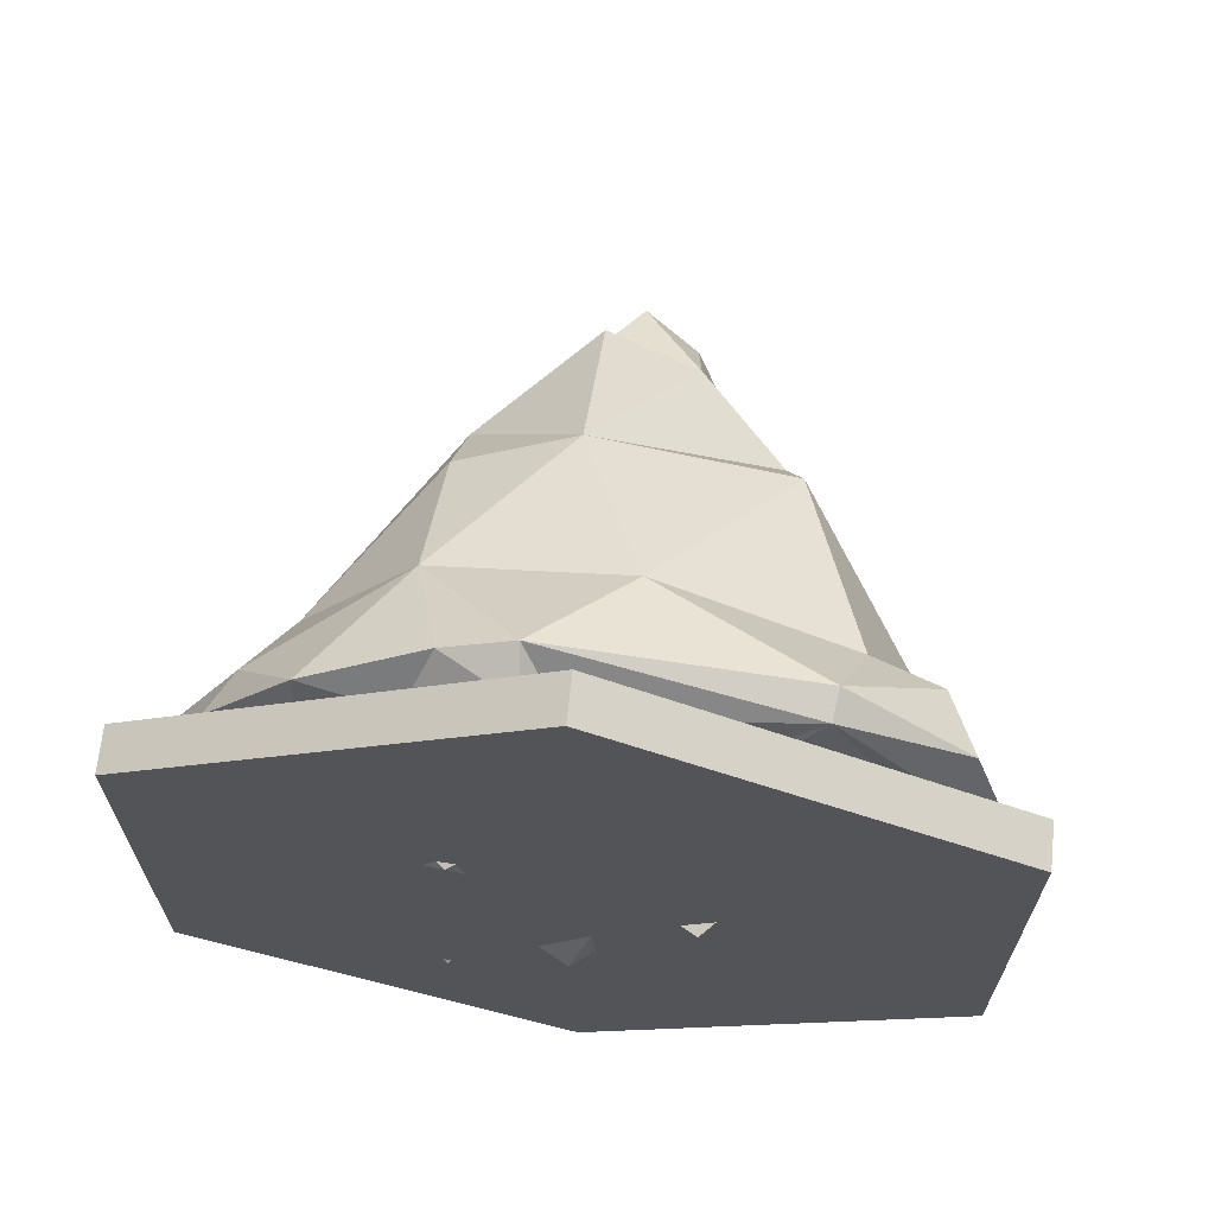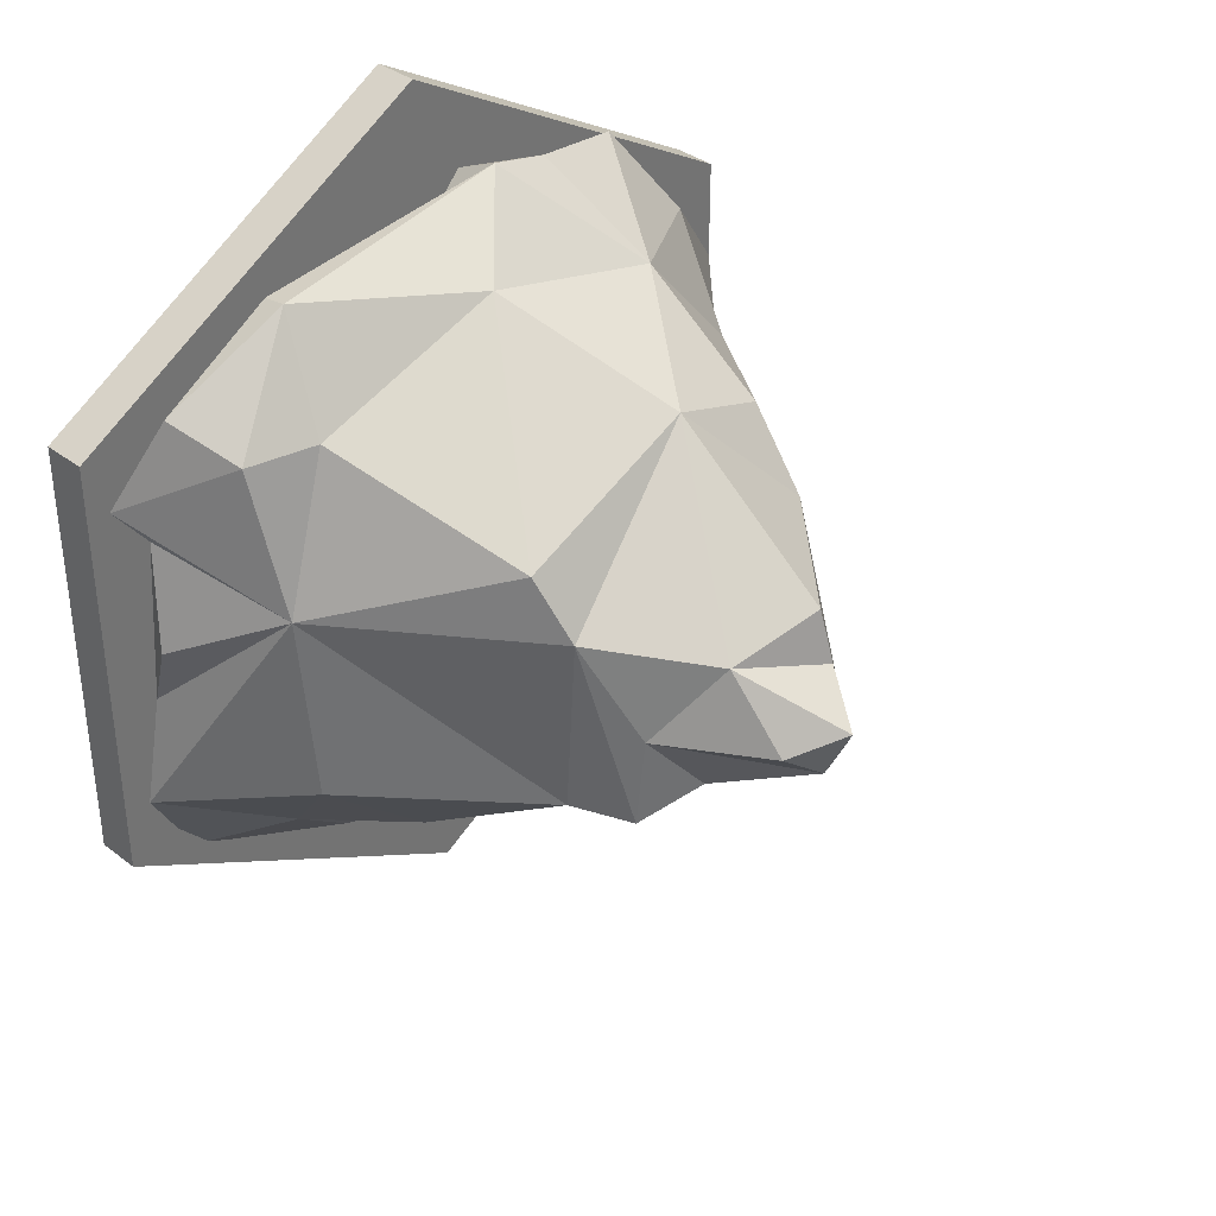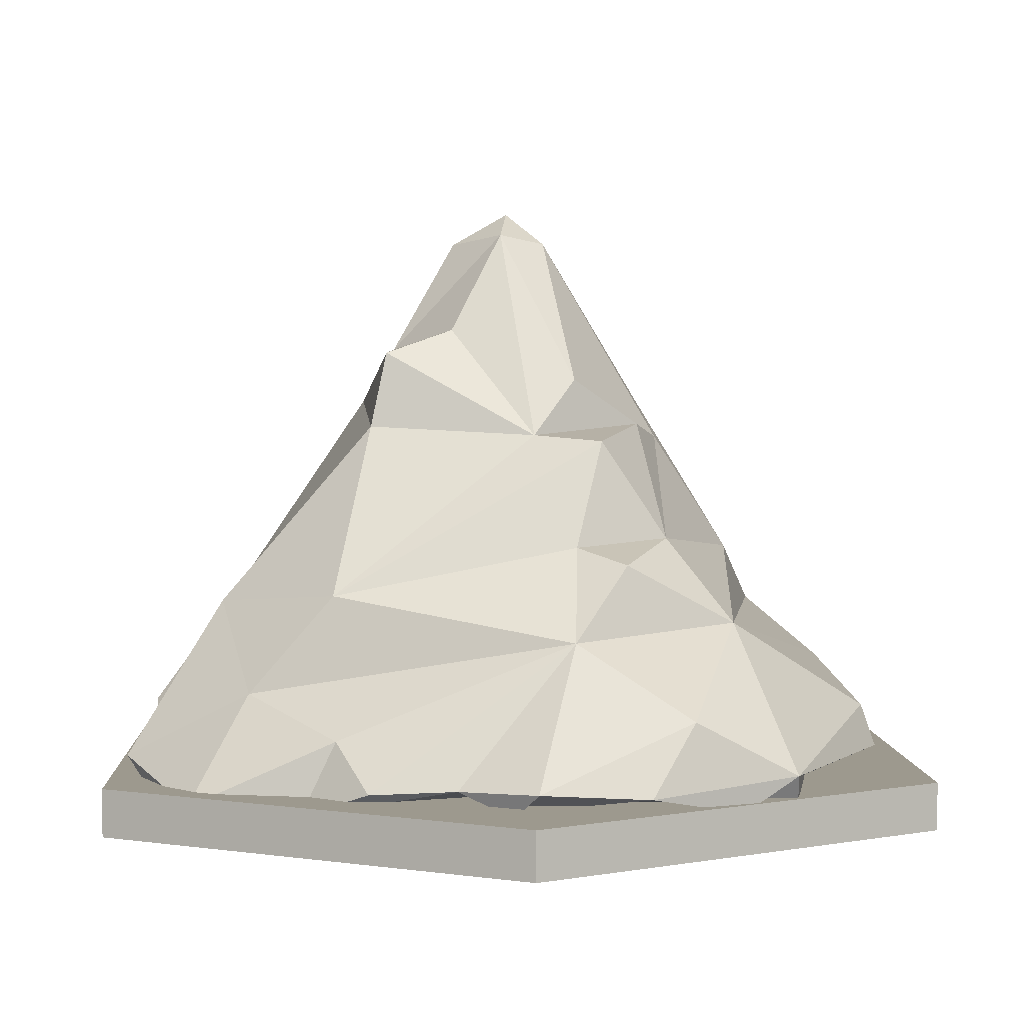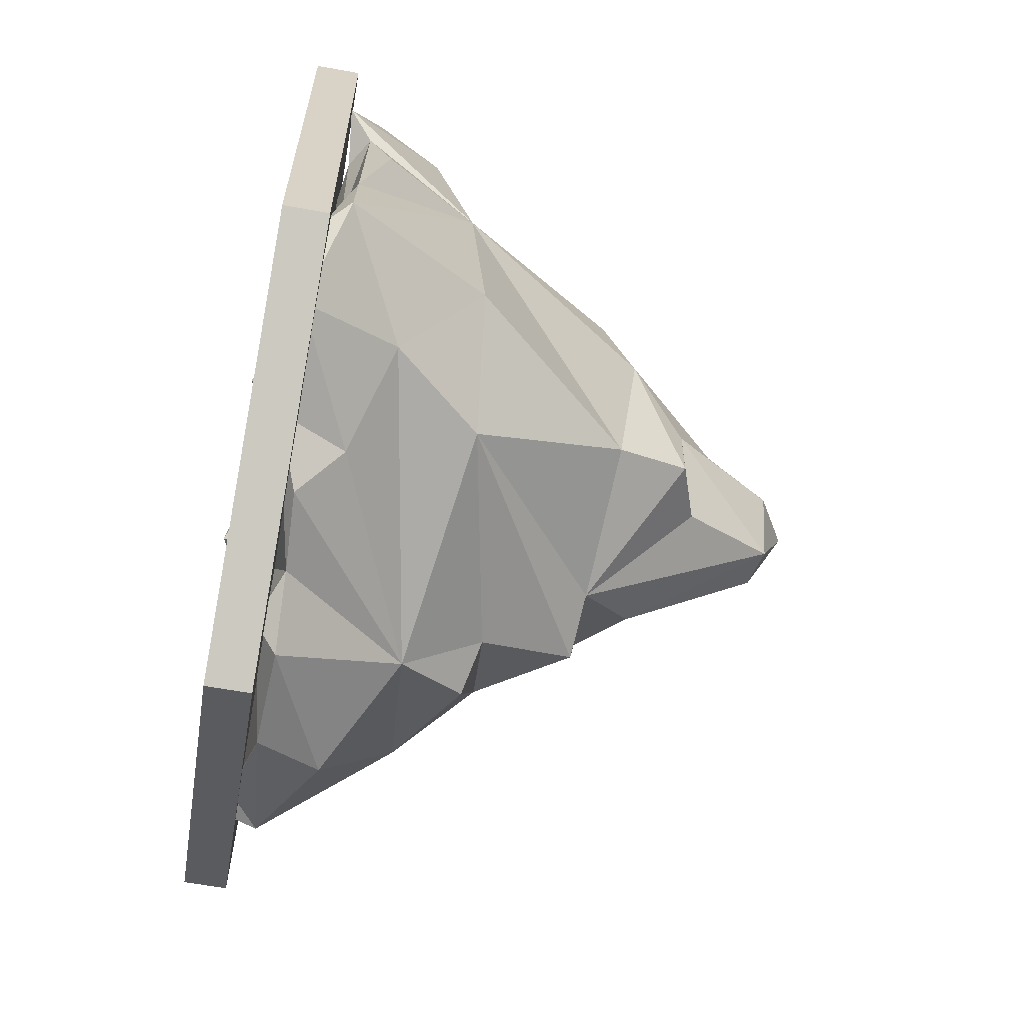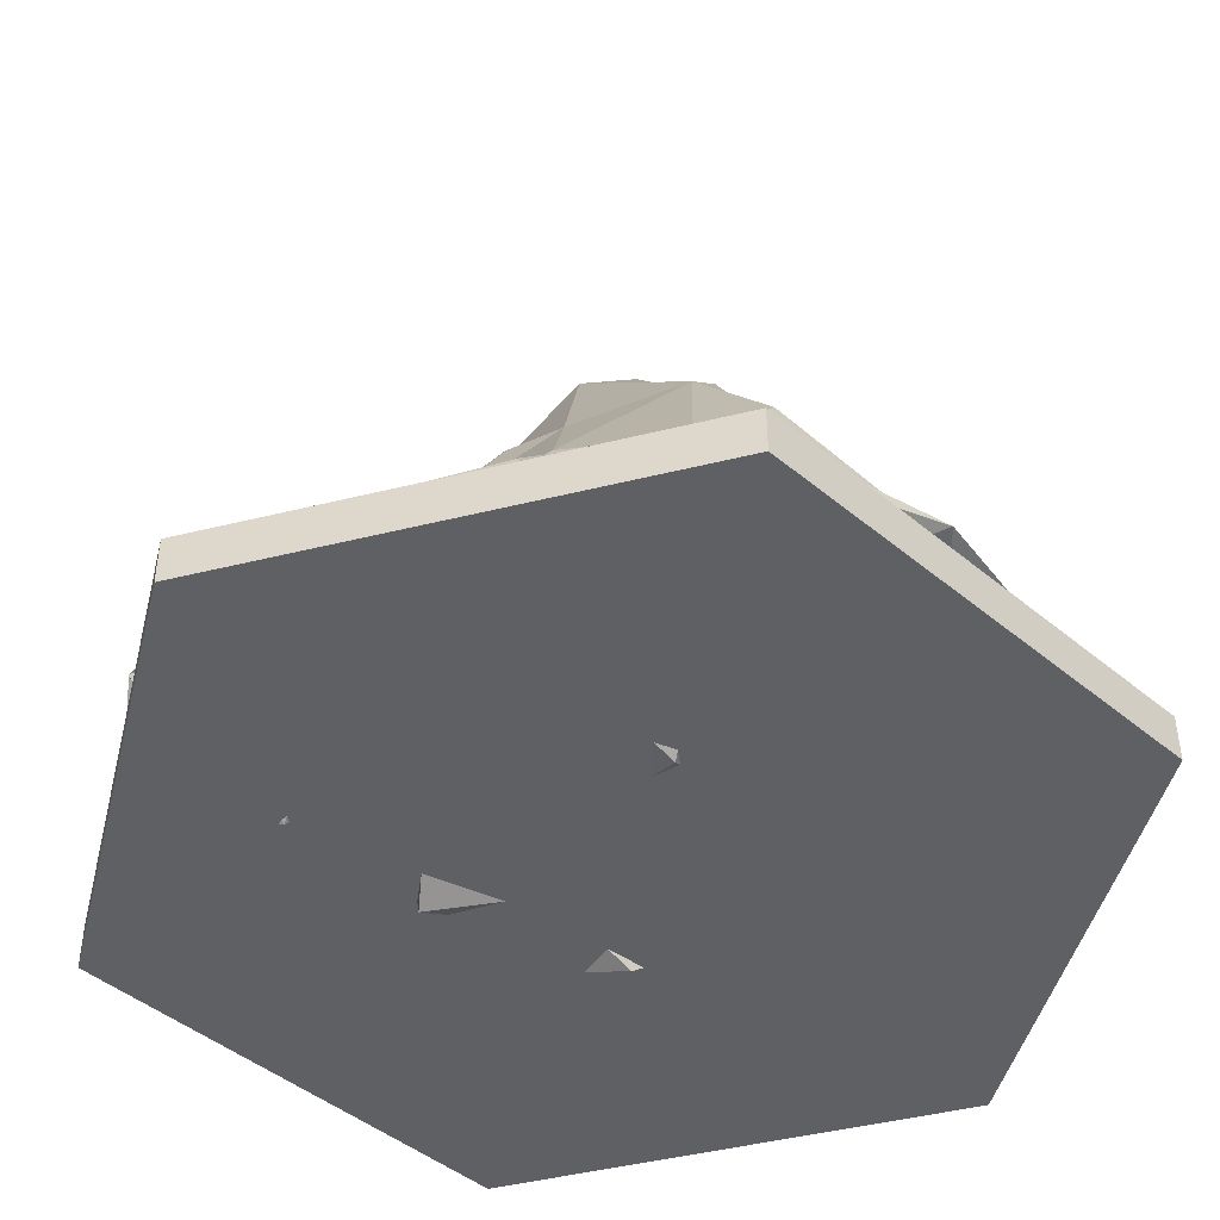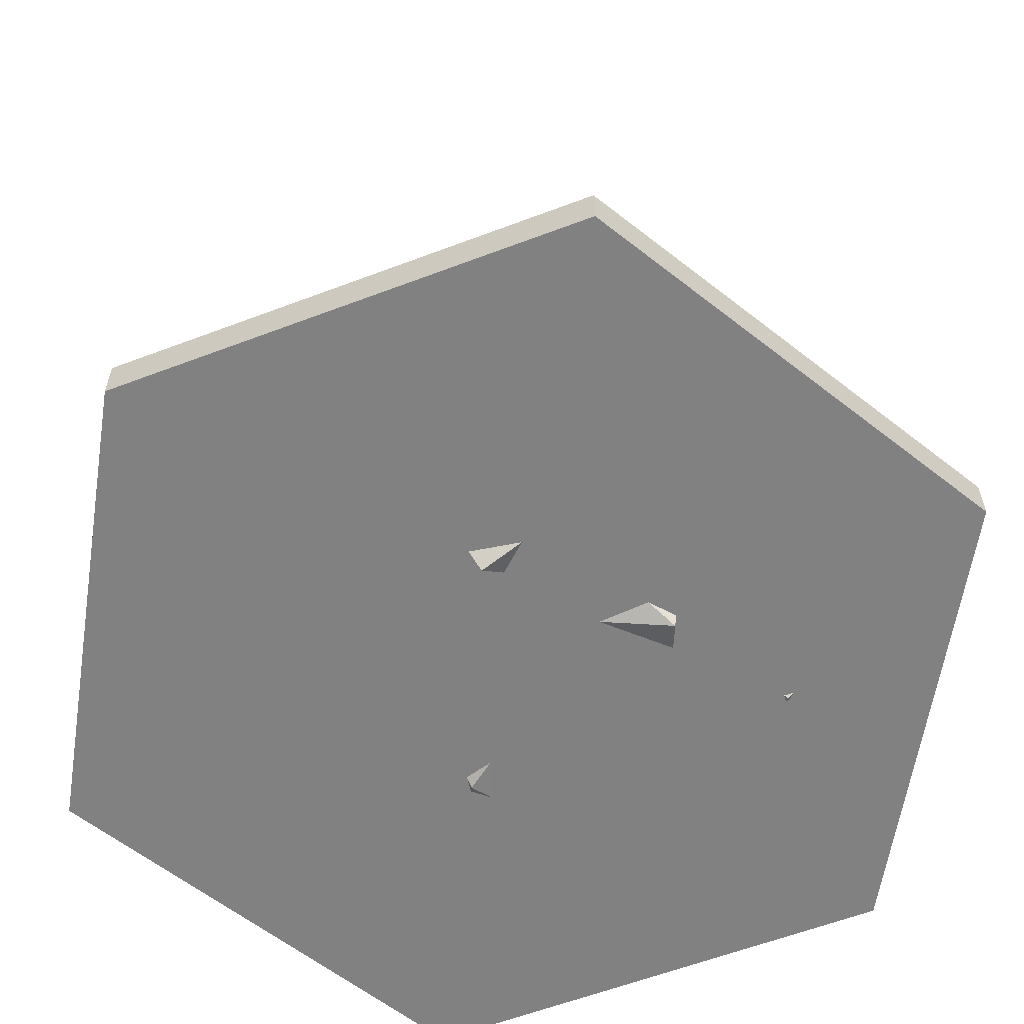
<metadata>
{"format":"obj","ext":"obj","renderer":"f3d","projection":"perspective","resolution":1024,"background":"white","views":[{"elev":67.0,"azim":6.1,"up":"+Z"},{"elev":36.3,"azim":134.9,"up":"+Z"},{"elev":3.4,"azim":177.4,"up":"+Y"},{"elev":-62.9,"azim":79.7,"up":"+Z"},{"elev":-45.3,"azim":-73.9,"up":"+Y"},{"elev":-60.5,"azim":111.2,"up":"+Y"}]}
</metadata>
<code>
o Cylinder
v 0 -0 -1
v 0 0.1 -1
v 0.866 -0 -0.5
v 0.866 0.1 -0.5
v 0.866 0 0.5
v 0.866 0.1 0.5
v 0 0 1
v 0 0.1 1
v -0.866 0 0.5
v -0.866 0.1 0.5
v -0.866 -0 -0.5
v -0.866 0.1 -0.5
f 2 3 1
f 4 5 3
f 6 7 5
f 8 9 7
f 2 10 6
f 10 11 9
f 12 1 11
f 3 7 11
f 2 4 3
f 4 6 5
f 6 8 7
f 8 10 9
f 6 4 2
f 2 12 10
f 10 8 6
f 10 12 11
f 12 2 1
f 11 1 3
f 3 5 7
f 7 9 11
o Mesh_0
v -0.331 0.2649 -0.7435
v -0.4297 0.08125 -0.7364
v -0.2396 0.1223 -0.8114
v -0.4357 0.08874 -0.6649
v 0.02927 0.07744 -0.7594
v 0.1403 0.1263 -0.7223
v -0.1014 0.4091 -0.6235
v -0.01633 0.1322 -0.8106
v -0.5443 0.1483 -0.6954
v 0.3836 0.2107 -0.607
v 0.3178 0.1173 -0.702
v -0.3399 0.0884 -0.539
v -0.09137 0.08902 -0.6281
v 0.04898 0.08404 -0.556
v 0.009036 0.07903 -0.6859
v -0.5475 0.09033 -0.6631
v -0.214 0.559 -0.5263
v -0.2553 0.02583 -0.5579
v -0.2376 0.04755 -0.4475
v 0.8327 0.1421 -0.3194
v -0.05414 0.04502 -0.56
v 0.4544 0.062 -0.6193
v 0.6871 0.0729 -0.5644
v 0.7922 0.08874 -0.3561
v -0.2725 -0.007726 -0.5017
v -0.3763 0.06498 -0.4264
v -0.1151 0.5901 -0.4497
v -0.1745 0.8088 -0.3519
v 0.6505 0.09202 -0.05336
v 0.288 0.04308 -0.2535
v 0.3924 0.4893 -0.4301
v -0.7736 0.148 -0.2865
v -0.228 0.0669 -0.261
v 0.3147 0.8371 -0.2212
v -0.5815 0.1258 -0.5344
v -0.1711 0.06753 -0.5378
v 0.005163 0.06462 -0.365
v 0.5254 0.0672 -0.3737
v 0.5681 0.2866 -0.4366
v -0.5606 0.08148 -0.3117
v -0.03413 0.8203 -0.2996
v 0.7876 0.1461 -0.07232
v -0.1255 0.9381 -0.2161
v 0.02841 1.257 -0.06159
v 0.6352 0.4628 -0.2252
v -0.01052 -0.02909 -0.3465
v -0.1247 0.02698 0.005805
v -0.2408 0.005406 -0.09633
v -0.7285 0.1898 -0.1708
v 0.09951 0.02962 -0.2736
v -0.697 0.09684 -0.1954
v -0.3122 0.6026 -0.3462
v 0.1385 1.046 -0.1469
v 0.2648 1.004 0.004711
v 0.188 0.0208 -0.08824
v -0.6133 0.118 -0.1957
v 0.6471 0.4259 0.1899
v 0.2808 0.996 -0.1937
v -0.7348 0.2025 0.0015
v -0.2692 0.8401 -0.1284
v -0.321 0.8089 0.003538
v 0.1315 1.238 0.0185
v -0.06615 1.237 -0.04498
v 0.2502 -0.0304 -0.03284
v 0.3286 0.04051 0.002592
v -0.7458 0.2342 -0.269
v -0.06375 1.188 0.1179
v -0.3029 0.8819 0.2464
v -0.4932 0.05482 0.04526
v -0.2432 -0.01222 0.1842
v -0.6948 0.3092 0.04701
v -0.4419 0.4331 -0.4586
v -0.0589 1.153 0.2343
v -0.7941 0.1654 0.3241
v 0.01159 1.307 0.053
v 0.6511 0.1168 0.0517
v -0.4834 0.5595 0.0348
v -0.4984 0.07174 0.4322
v -0.6779 0.06857 0.221
v -0.6828 0.1048 0.106
v 0.6988 0.1135 0.3
v 0.7661 0.1556 0.3067
v 0.8059 0.2094 0.08348
v 0.1088 0.04529 0.02089
v 0.2046 0.07368 0.3352
v -0.777 0.1218 0.2159
v -0.7848 0.1085 0.3624
v -0.148 0.04464 0.199
v 0.3362 0.8847 0.2127
v 0.1455 1.11 0.1768
v 0.3695 0.804 0.3494
v -0.3295 0.05279 0.2298
v 0.03325 0.07382 0.3825
v -0.5725 0.4168 0.3094
v -0.6908 0.1375 0.4281
v -0.7283 0.05305 0.2944
v 0.5097 0.3783 0.5146
v -0.575 0.07281 0.4447
v -0.318 0.7414 0.4034
v 0.813 0.0995 0.3688
v 0.6601 0.3293 0.5054
v 0.1484 0.0441 0.3812
v -0.6961 0.1401 0.4898
v -0.0986 0.1152 0.7781
v -0.6368 0.223 0.5223
v -0.3268 0.4346 0.5944
v -0.06122 0.7751 0.5067
v 0.7177 0.1767 0.5705
v -0.5052 0.1378 0.7226
v -0.3147 0.1171 0.6707
v 0.445 0.1589 0.7168
v -0.2555 0.201 0.7808
v 0.453 0.2247 0.733
v -0.1068 0.2148 0.8213
v -0.02019 0.1196 0.701
v 0.08898 0.4148 0.691
f 15 21 13
f 13 20 15
f 27 20 17
f 14 21 15
f 20 13 19
f 15 16 14
f 17 20 18
f 20 27 15
f 15 27 26
f 18 23 34
f 16 28 21
f 14 16 21
f 17 18 27
f 23 18 19
f 19 18 20
f 26 25 15
f 34 26 18
f 22 34 23
f 84 13 21
f 22 23 19
f 15 25 16
f 34 22 35
f 48 25 33
f 26 33 25
f 16 47 28
f 25 47 16
f 47 25 24
f 24 48 30
f 24 25 48
f 26 27 18
f 30 37 24
f 47 21 28
f 21 47 44
f 51 19 43
f 19 13 84
f 19 84 29
f 30 48 31
f 19 51 22
f 29 39 19
f 30 31 37
f 35 32 36
f 24 38 47
f 35 51 32
f 22 51 35
f 48 33 26
f 26 34 50
f 39 43 19
f 34 35 36
f 21 44 78
f 24 37 38
f 84 64 29
f 64 39 29
f 40 43 39
f 48 26 49
f 78 84 21
f 31 38 37
f 41 42 26
f 50 41 26
f 39 64 40
f 57 51 43
f 50 54 41
f 40 53 43
f 62 58 49
f 26 42 49
f 52 44 47
f 49 42 62
f 31 45 38
f 46 43 53
f 45 52 47
f 38 45 47
f 48 45 31
f 45 49 58
f 50 34 36
f 32 51 57
f 57 43 46
f 49 45 48
f 52 63 44
f 46 53 70
f 40 64 72
f 68 63 52
f 64 84 89
f 40 72 53
f 70 53 65
f 45 68 52
f 36 54 50
f 55 53 72
f 56 53 55
f 65 53 56
f 45 60 68
f 32 57 69
f 58 96 45
f 84 78 83
f 59 60 45
f 96 59 45
f 61 44 63
f 44 61 78
f 56 55 75
f 62 96 58
f 54 36 32
f 46 70 101
f 67 62 42
f 61 63 68
f 73 72 64
f 42 41 88
f 65 56 66
f 42 76 67
f 84 83 106
f 75 55 73
f 67 96 62
f 73 64 89
f 60 81 68
f 46 69 57
f 65 66 70
f 71 61 68
f 71 78 61
f 32 69 54
f 55 72 73
f 74 66 56
f 59 81 60
f 69 46 101
f 76 42 77
f 68 81 71
f 87 74 56
f 87 56 75
f 76 77 67
f 67 77 96
f 78 71 83
f 54 69 95
f 88 41 54
f 71 81 92
f 70 66 101
f 75 80 79
f 79 87 75
f 42 88 77
f 69 101 103
f 75 73 80
f 66 74 102
f 81 59 82
f 71 86 83
f 84 106 89
f 80 85 79
f 102 74 87
f 59 100 82
f 102 101 66
f 92 98 71
f 98 86 71
f 54 94 88
f 79 102 87
f 59 96 100
f 98 92 91
f 77 88 93
f 117 106 83
f 96 77 93
f 73 89 80
f 98 91 108
f 95 94 54
f 90 91 92
f 90 92 81
f 93 88 94
f 94 95 69
f 117 83 86
f 102 79 85
f 81 82 104
f 104 90 81
f 104 82 100
f 100 97 105
f 100 96 97
f 80 89 106
f 97 96 93
f 99 86 98
f 94 112 93
f 90 104 122
f 99 98 108
f 119 102 85
f 104 100 105
f 108 91 107
f 119 101 102
f 97 114 105
f 103 101 119
f 85 80 119
f 122 104 105
f 123 105 114
f 80 106 111
f 90 107 91
f 107 99 108
f 94 69 112
f 109 69 103
f 97 93 123
f 90 110 107
f 99 107 86
f 106 118 111
f 107 110 115
f 123 93 112
f 69 113 112
f 69 109 113
f 117 118 106
f 103 119 128
f 123 114 97
f 86 107 117
f 111 119 80
f 107 115 117
f 105 127 116
f 105 123 127
f 113 120 112
f 122 105 116
f 110 90 115
f 118 119 111
f 121 115 90
f 125 113 109
f 113 125 120
f 121 90 122
f 121 117 115
f 128 125 109
f 103 128 109
f 118 128 119
f 120 123 112
f 120 125 123
f 118 117 121
f 122 116 124
f 123 126 127
f 122 124 121
f 124 118 121
f 123 125 126
f 116 127 126
f 125 128 126
f 118 126 128
f 124 116 126
f 118 124 126

</code>
